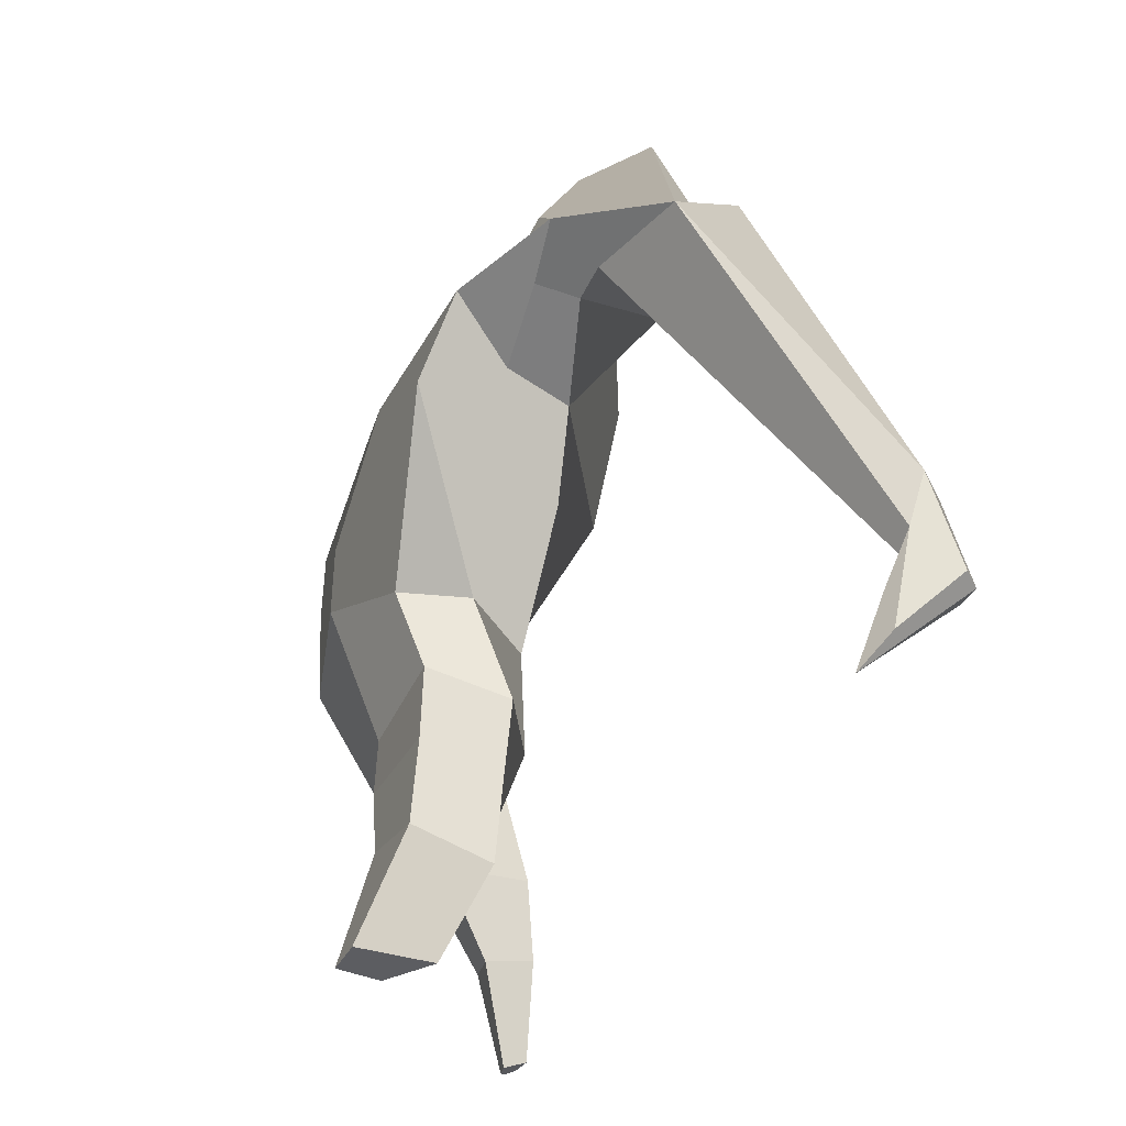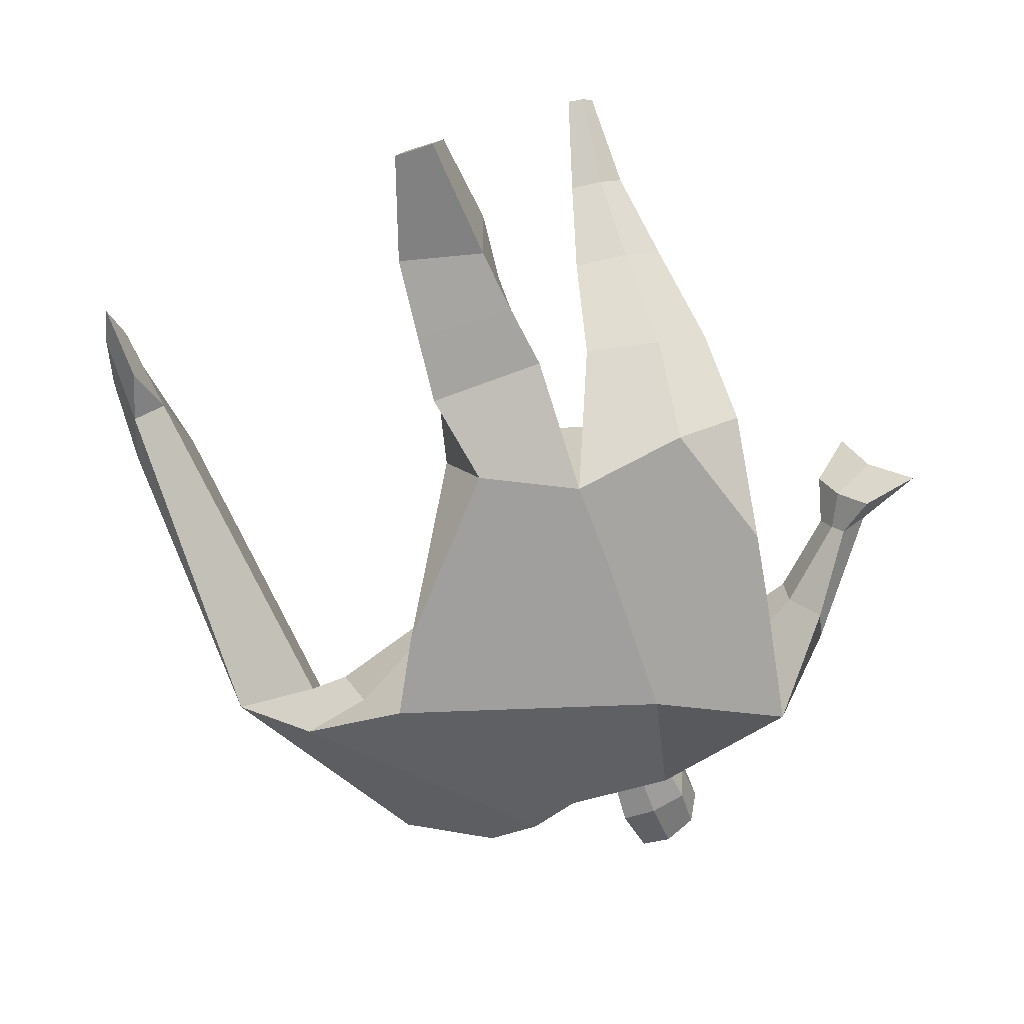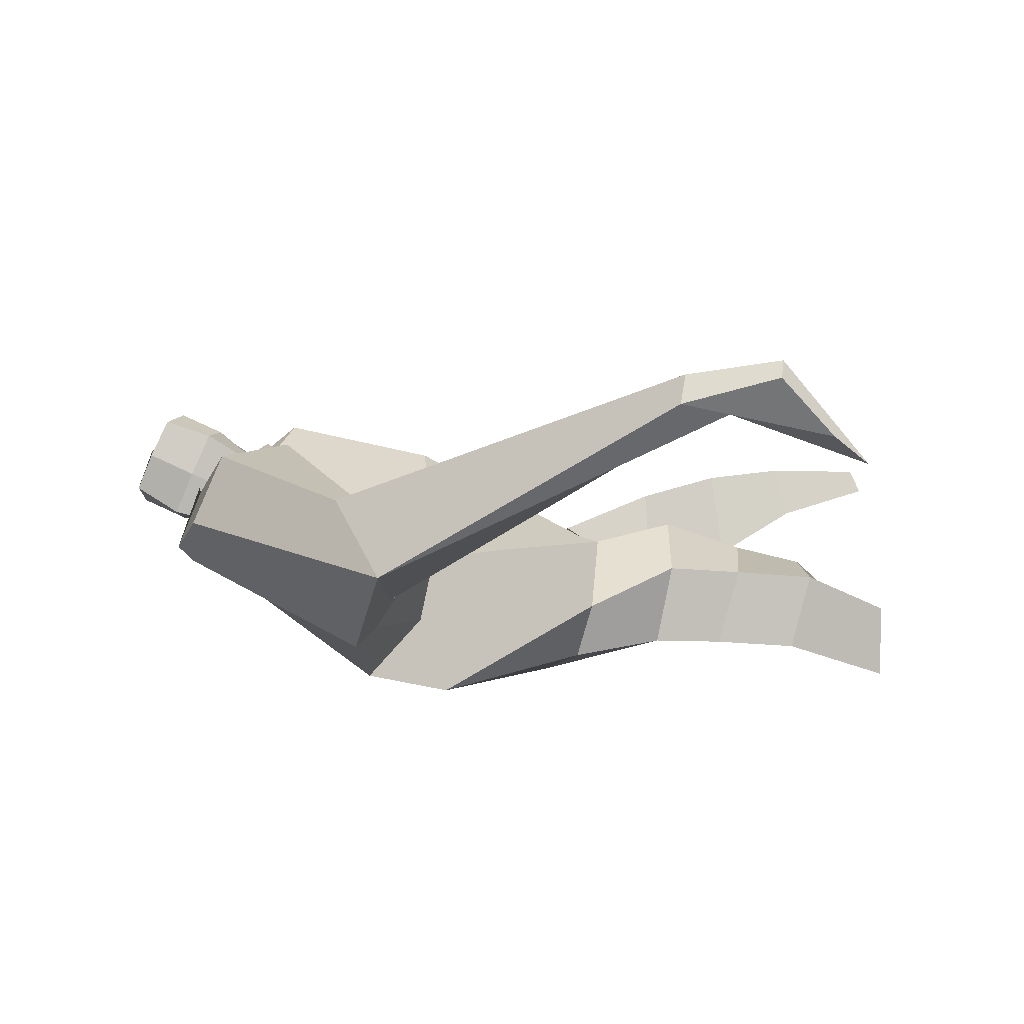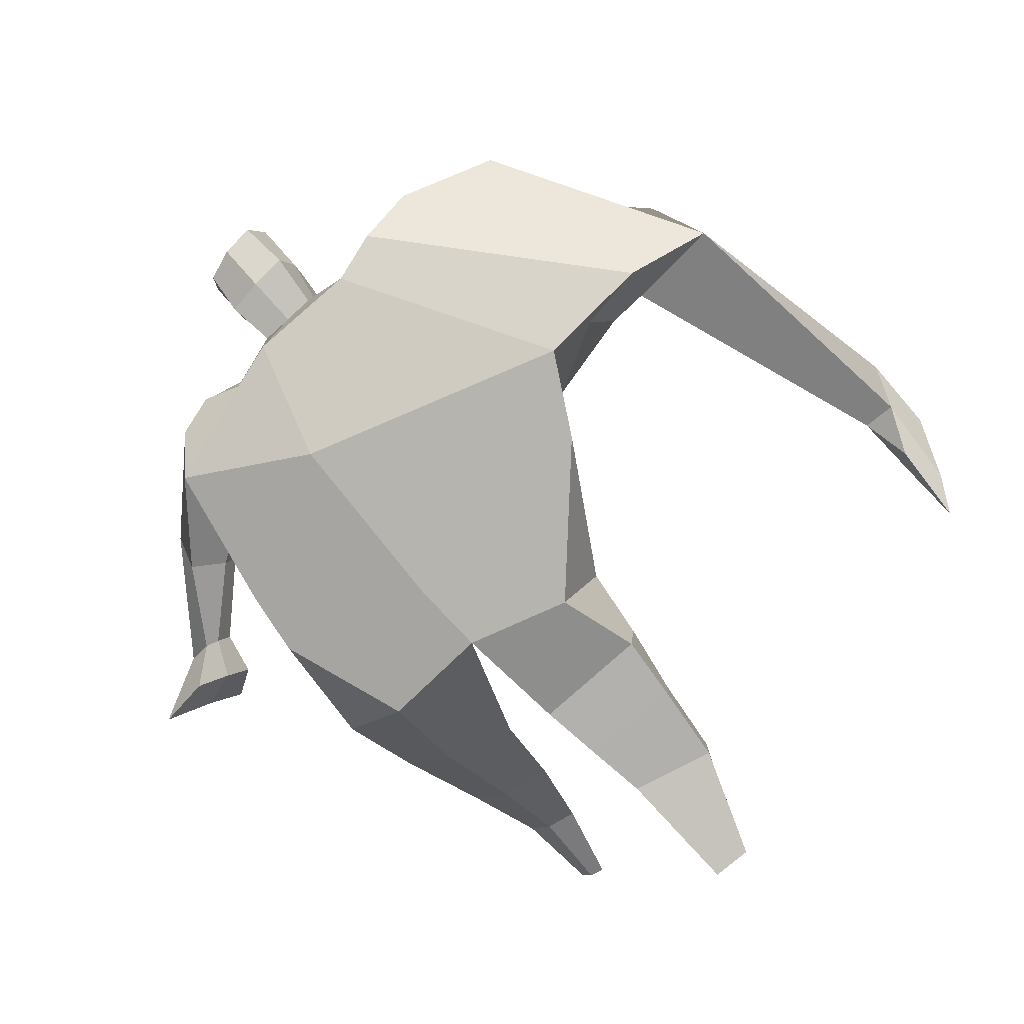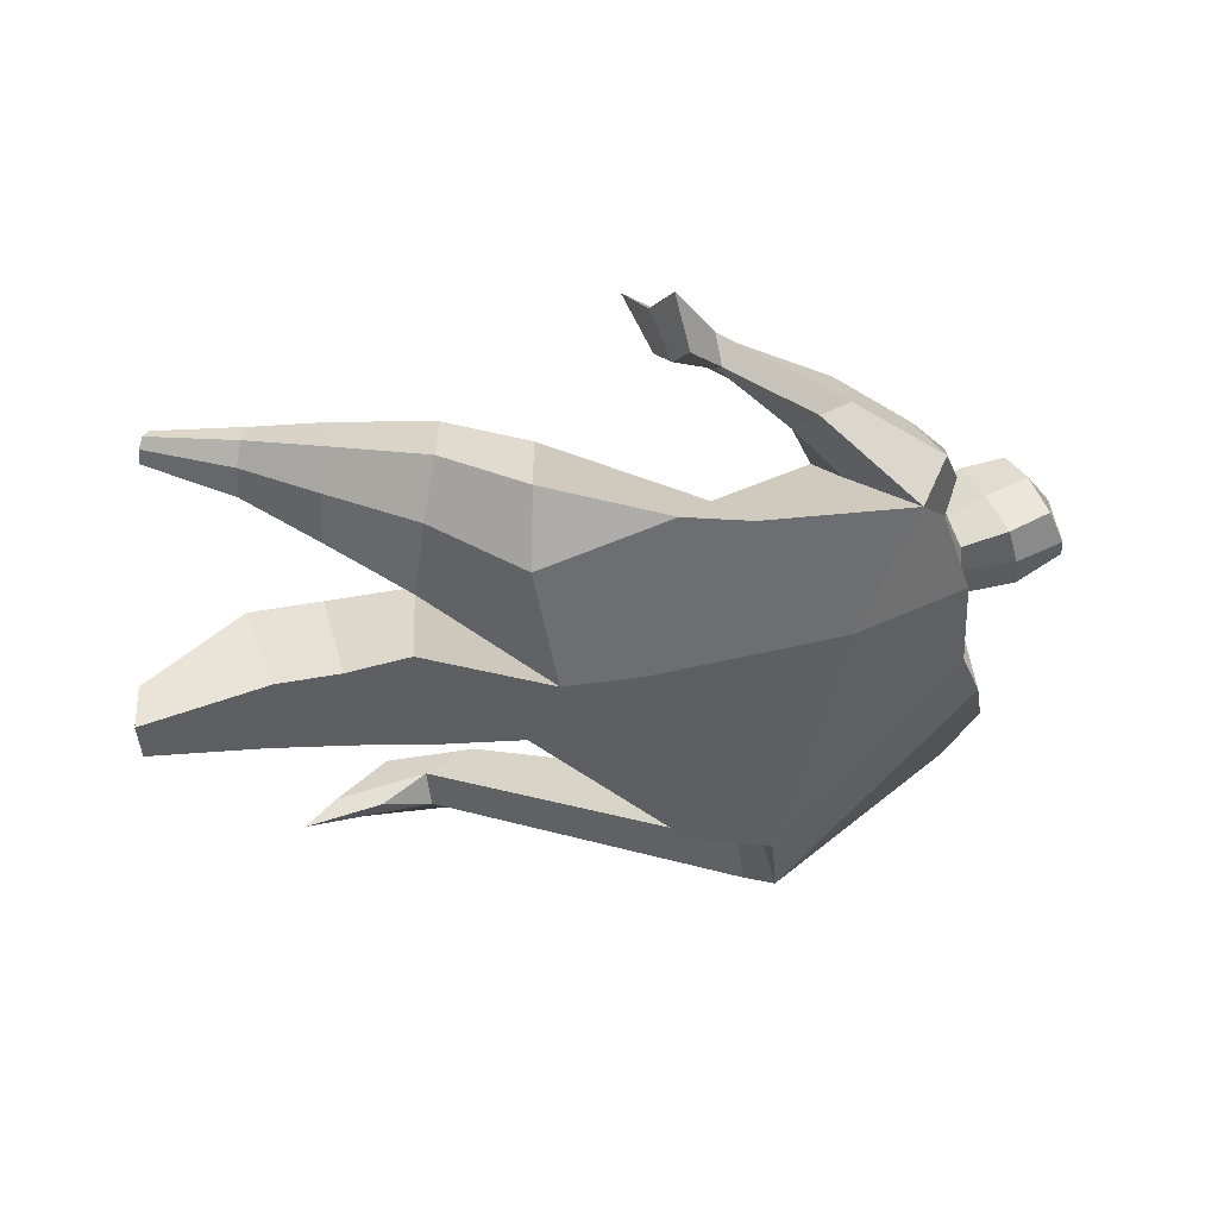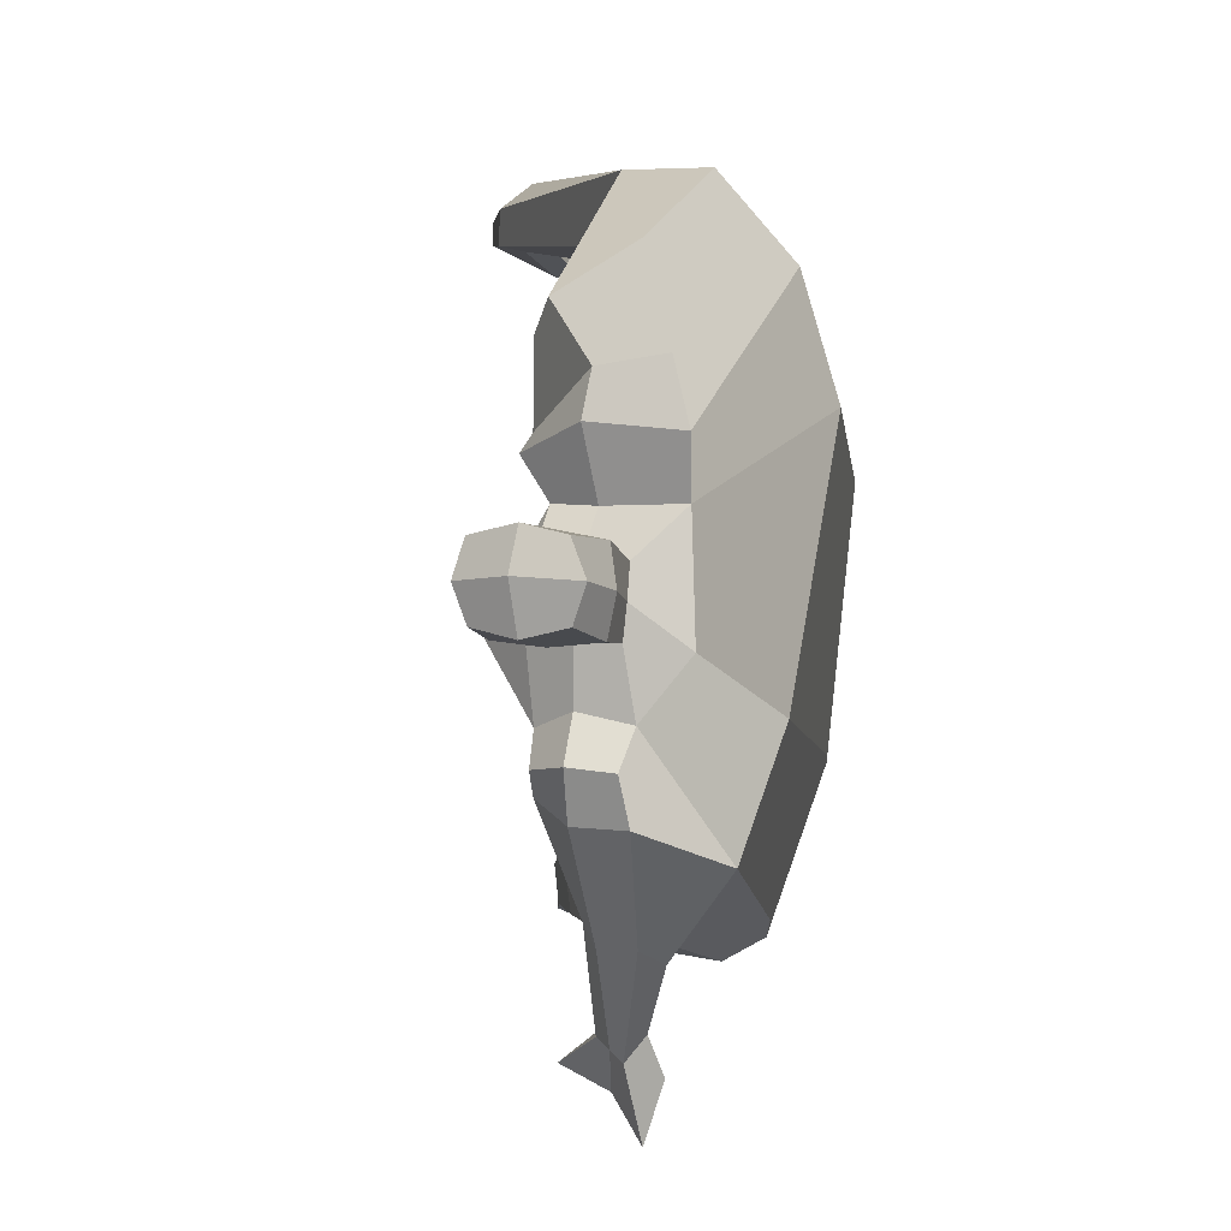
<metadata>
{"format":"obj","ext":"obj","renderer":"f3d","projection":"perspective","resolution":1024,"background":"white","views":[{"elev":-33.0,"azim":-108.1,"up":"+Y"},{"elev":-79.2,"azim":14.2,"up":"+Z"},{"elev":7.6,"azim":-91.7,"up":"+Z"},{"elev":-72.6,"azim":-144.5,"up":"+Z"},{"elev":-48.7,"azim":89.7,"up":"+Z"},{"elev":76.2,"azim":100.6,"up":"+Y"}]}
</metadata>
<code>
o monstruo_grande
v 0.3426 2.023 0.226
v 0.5224 1.201 0.0974
v -0.7325 1.718 0.2187
v -0.293 1.093 0.2098
v 0.4625 2.32 -0.1234
v 0.517 1.615 -0.2412
v -0.8842 1.948 -0.1837
v -0.7671 1.675 -0.2643
v -0.3578 2.37 0.5037
v 0.2012 2.29 0.4392
v -0.4841 2.332 0.6095
v -1.248 1.981 -0.007257
v -0.374 2.542 0.1482
v 0.1781 2.436 0.1834
v -1.086 1.846 0.1379
v -0.5377 2.608 0.1812
v -0.832 2.235 0.6425
v -1.524 1.896 0.2746
v -1.236 1.937 0.4661
v -1.037 2.548 0.391
v -0.718 2.64 0.2606
v -0.5599 2.285 0.5888
v -1.218 1.863 0.149
v -1.789 0.6247 0.9441
v -1.66 0.6039 0.9828
v -1.654 0.4325 0.7772
v -1.732 0.4452 0.7536
v 0.3631 2.212 0.411
v 0.4349 2.416 0.1507
v 0.3151 2.324 0.4289
v 0.3094 2.463 0.2049
v 0.5961 1.913 0.1896
v 0.6902 2.016 0.006718
v 0.6188 1.991 0.2388
v 0.6811 2.114 0.08389
v 0.7794 1.695 0.1114
v 0.8439 1.734 0.02513
v 0.8692 1.666 0.1591
v 0.9303 1.713 0.07344
v 0.8106 1.543 0.1347
v 0.941 1.641 -0.04101
v 0.936 1.449 0.2542
v 1.127 1.594 -0.0159
v -0.1961 2.43 0.5168
v 0.01394 2.405 0.4939
v -0.2052 2.532 0.271
v -0.002324 2.509 0.2516
v -0.1394 2.745 0.6596
v 0.06528 2.68 0.6171
v -0.1566 2.858 0.4062
v 0.04702 2.793 0.3633
v -0.5008 1.127 -0.003407
v -0.3871 1.175 -0.2131
v -0.05288 1.278 -0.333
v -0.7968 1.766 0.002675
v 0.5504 1.201 -0.14
v 0.3326 1.198 -0.269
v -0.02152 1.529 -0.3214
v -0.01388 1.144 0.1903
v 0.3843 2.112 0.1077
v -0.3573 2.431 0.3787
v -0.5211 2.582 0.4531
v -1.023 1.918 0.01571
v 0.1675 2.418 0.3438
v -0.8683 2.462 0.6045
v -1.412 2.036 0.5164
v -0.6733 2.561 0.4539
v -1.734 0.6124 0.9946
v -1.68 0.3261 0.6604
v 0.4377 2.326 0.3074
v 0.3132 2.438 0.3403
v 0.5974 1.945 0.06339
v 0.6924 2.065 0.1891
v 0.8102 1.717 0.06826
v 0.8996 1.689 0.1159
v 0.8546 1.594 0.03318
v 0.9931 1.527 0.0949
v -0.2006 2.481 0.3928
v 0.004523 2.458 0.3722
v -0.1792 2.802 0.5357
v 0.08768 2.735 0.4877
v -1.541 0.9305 0.9265
v -1.603 0.7576 0.8599
v -1.762 0.9368 0.8606
v -1.723 0.7772 0.8236
v -1.666 0.6022 0.7642
v -1.671 0.9133 0.9466
v -0.07283 1.755 0.5196
v 0.02847 2.142 -0.1885
v -0.01193 2.515 0.07136
v -0.03101 2.264 0.6271
v -0.1052 2.52 0.2596
v -0.08752 2.418 0.5047
v -0.05767 2.842 0.3465
v -0.03454 2.695 0.6763
v -0.04158 2.819 0.5342
v 0.03634 2.66 0.2829
v 0.05492 2.532 0.573
v -0.1807 2.581 0.6107
v -0.2014 2.708 0.3191
v -0.207 2.645 0.4666
v 0.06124 2.596 0.4264
v -0.08436 2.692 0.2806
v -0.06075 2.547 0.6116
v 0.3972 1.715 -0.02091
v -0.5959 1.441 0.2284
v 0.5007 1.834 -0.2374
v 0.1727 1.182 0.1968
v -0.2155 0.001513 -0.1652
v -0.3601 0.009339 -0.04336
v -0.3851 0.01285 -0.293
v -0.2501 0.004528 -0.3073
v 0.3257 0.01813 0.397
v 0.2466 -0.01241 0.3338
v 0.332 0.002761 0.3609
v 0.2986 -0.008324 0.3398
v 0.2676 0.02271 0.4112
v 0.08943 0.8463 -0.08842
v 0.1285 0.5588 0.1015
v 0.1822 0.2927 0.2526
v 0.2345 0.3405 0.42
v 0.2135 0.5969 0.3941
v 0.2119 0.8657 0.3204
v 0.3534 0.331 0.3838
v 0.4138 0.5845 0.3302
v 0.4938 0.9183 0.2294
v 0.3466 0.8795 -0.06651
v 0.3102 0.5645 0.1153
v 0.2906 0.296 0.2607
v 0.3626 0.3099 0.3045
v 0.4311 0.5877 0.1873
v 0.5159 0.9141 0.03978
v -0.1801 0.8136 0.2592
v -0.1566 0.5375 0.1639
v -0.1551 0.303 0.1061
v -0.4402 0.2985 0.09209
v -0.4473 0.5714 0.114
v -0.4669 0.8251 0.133
v -0.4722 0.3692 -0.1664
v -0.4765 0.6457 -0.1468
v -0.4788 0.8796 -0.1404
v -0.0829 0.8371 -0.1706
v -0.1334 0.6268 -0.1911
v -0.1798 0.413 -0.1907
f 89 7 13 90
f 8 7 89 58 54 53
f 6 56 57
f 3 106 4 59 88
f 6 107 5 60 1 105 2 56
f 61 13 16 62
f 5 14 31 29
f 88 1 10 91
f 67 21 20 65
f 13 7 12 16
f 3 9 11 15
f 55 3 15 63
f 66 19 17 65
f 23 22 17 19
f 83 82 25 26
f 15 11 22 23
f 62 16 21 67
f 69 26 25 68
f 87 84 24 68
f 86 83 26 69
f 84 85 27 24
f 70 29 31 71
f 70 28 34 73
f 10 1 28 30
f 64 10 30 71
f 34 32 36 38
f 60 5 33 72
f 5 29 35 33
f 28 1 32 34
f 37 39 43 41
f 73 34 38 75
f 33 35 39 37
f 72 33 37 74
f 76 41 43 77
f 74 37 41 76
f 38 36 40 42
f 75 38 42 77
f 102 97 51 81
f 91 10 45 93
f 90 13 46 92
f 61 9 44 78
f 64 14 47 79
f 96 94 50 80
f 101 99 48 80
f 104 98 49 95
f 103 100 50 94
f 8 53 52
f 8 52 4 106 3 55 7
f 54 58 89 5 107 6 57
f 100 101 80 50
f 95 96 80 48
f 10 64 79 45
f 13 61 78 46
f 98 102 81 49
f 39 75 77 43
f 36 74 76 40
f 40 76 77 42
f 32 72 74 36
f 35 73 75 39
f 1 60 72 32
f 14 64 71 31
f 29 70 73 35
f 28 70 71 30
f 85 86 69 27
f 82 87 68 25
f 27 69 68 24
f 11 62 67 22
f 18 66 65 20
f 7 55 63 12
f 22 67 65 17
f 9 61 62 11
f 19 66 87 82
f 12 18 20 21 16
f 66 18 84 87
f 23 19 82 83
f 49 81 96 95
f 97 103 94 51
f 99 104 95 48
f 81 51 94 96
f 14 90 92 47
f 9 91 93 44
f 3 88 91 9
f 5 89 90 14
f 44 93 104 99
f 47 92 103 97
f 45 79 102 98
f 46 78 101 100
f 92 46 100 103
f 93 45 98 104
f 78 44 99 101
f 79 47 97 102
f 59 4 52 53 54 108
f 136 110 109 135
f 121 120 114 117
f 139 111 110 136
f 135 109 112 144
f 144 112 111 139
f 111 112 109 110
f 117 114 116 115 113
f 124 121 117 113
f 120 129 116 114
f 130 124 113 115
f 129 130 115 116
f 57 56 132 127
f 127 132 131 128
f 128 131 130 129
f 56 2 126 132
f 132 126 125 131
f 131 125 124 130
f 54 57 127 118
f 118 127 128 119
f 119 128 129 120
f 2 108 123 126
f 126 123 122 125
f 125 122 121 124
f 108 54 118 123
f 123 118 119 122
f 122 119 120 121
f 54 142 141 53
f 142 143 140 141
f 143 144 139 140
f 4 133 142 54
f 133 134 143 142
f 134 135 144 143
f 53 141 138 52
f 141 140 137 138
f 140 139 136 137
f 52 138 133 4
f 138 137 134 133
f 137 136 135 134
f 105 1 88 59 108 2
f 86 85 83
f 83 85 18 23
f 63 15 23 18 12
f 84 18 85
l 52 106

</code>
